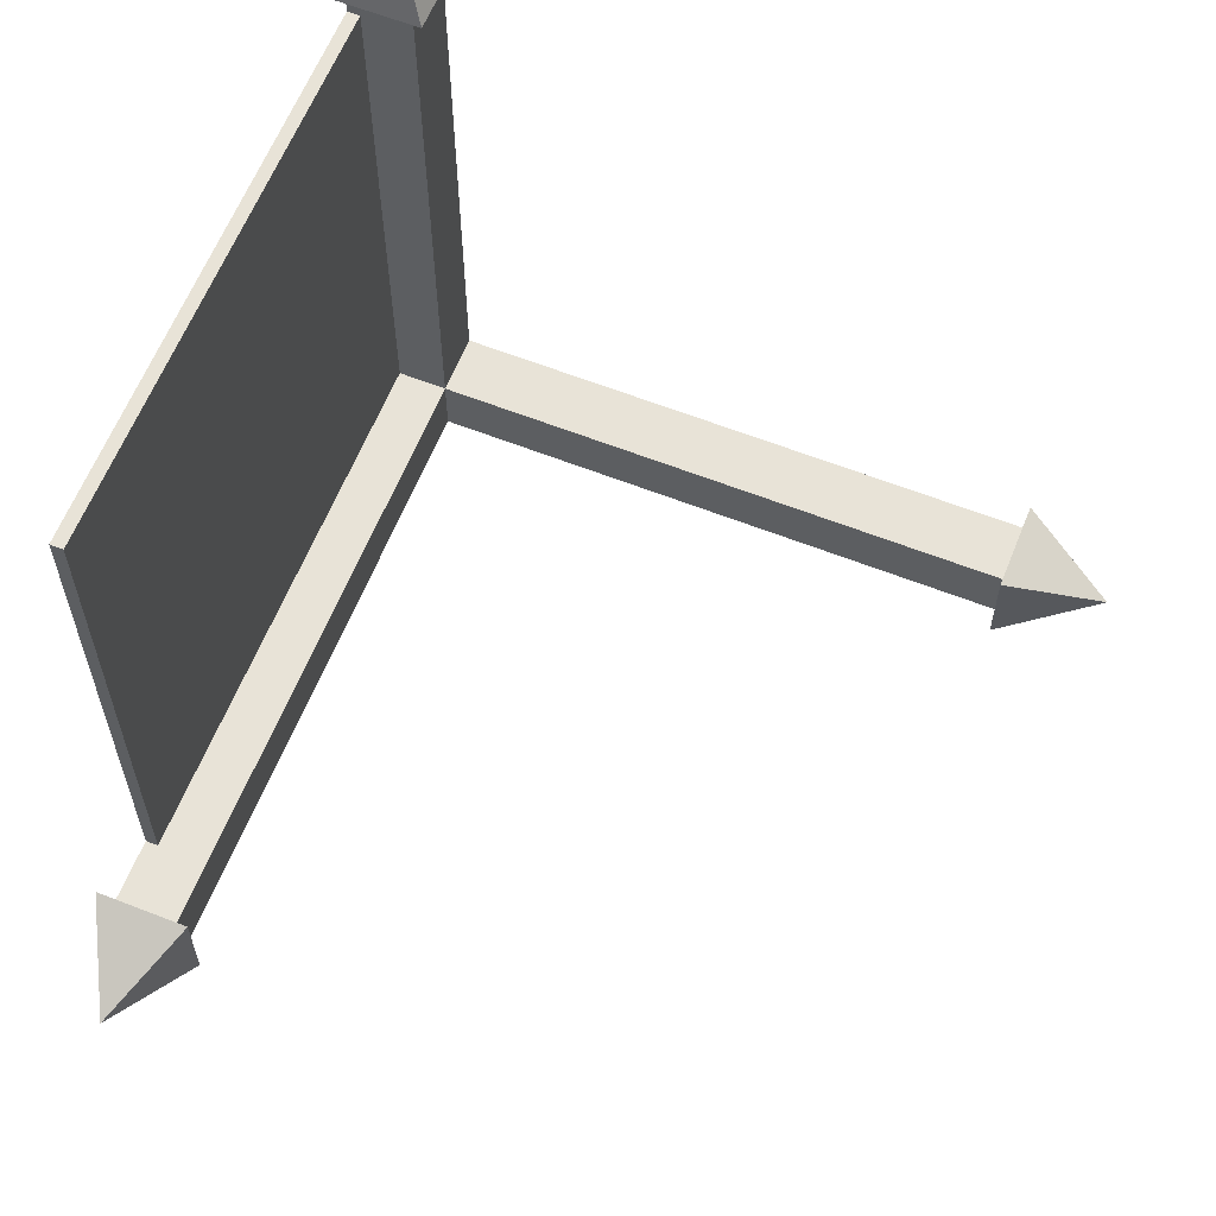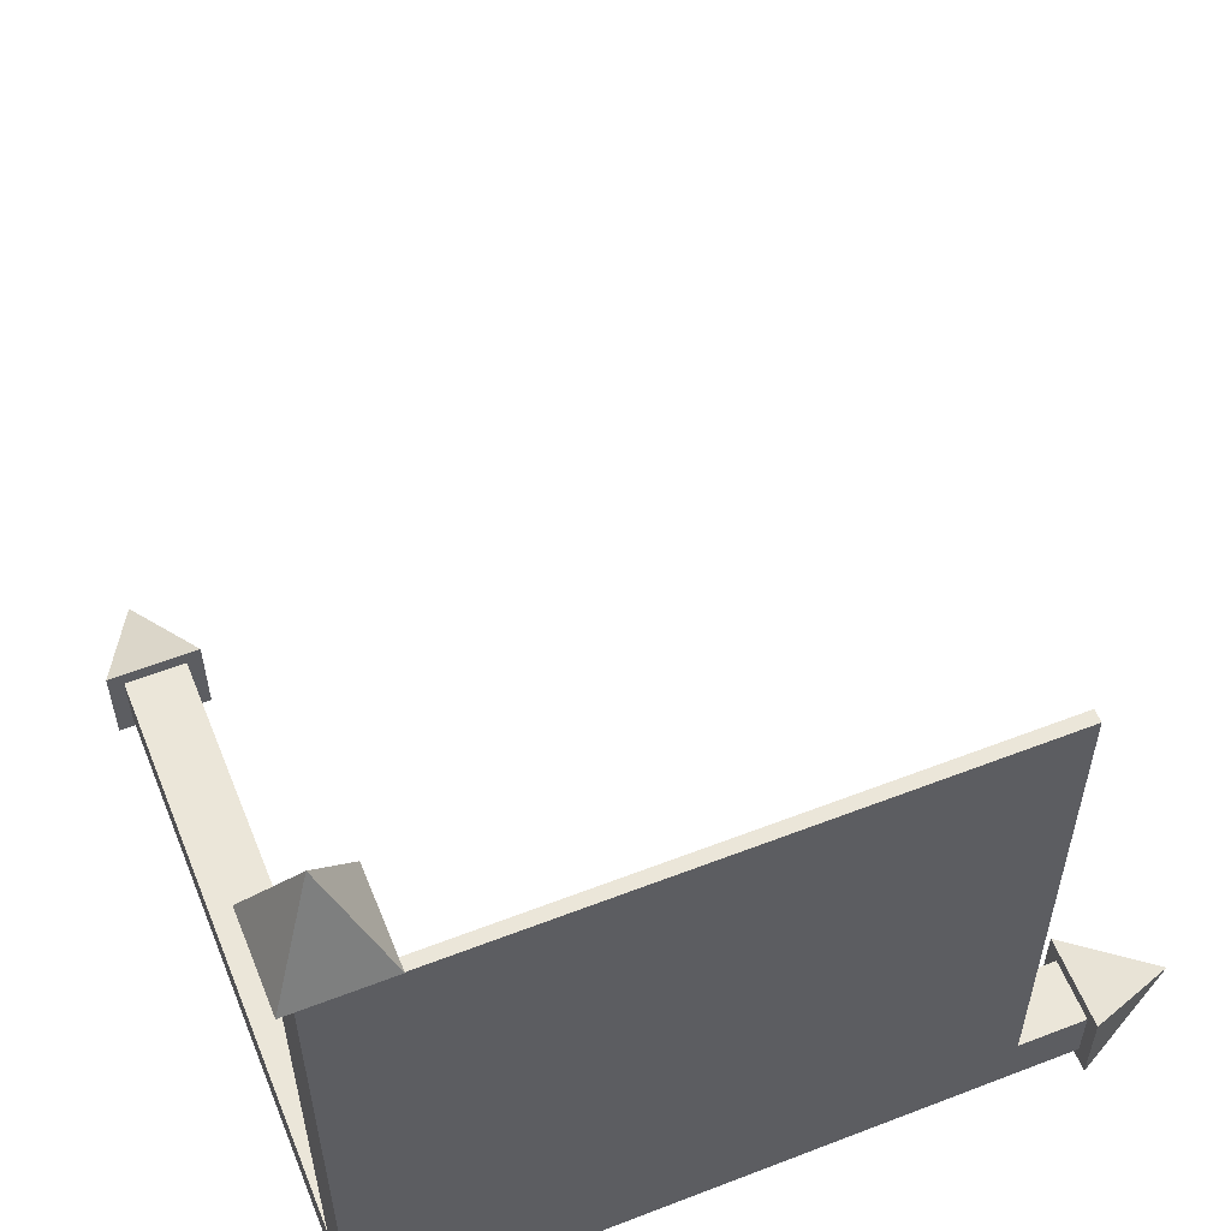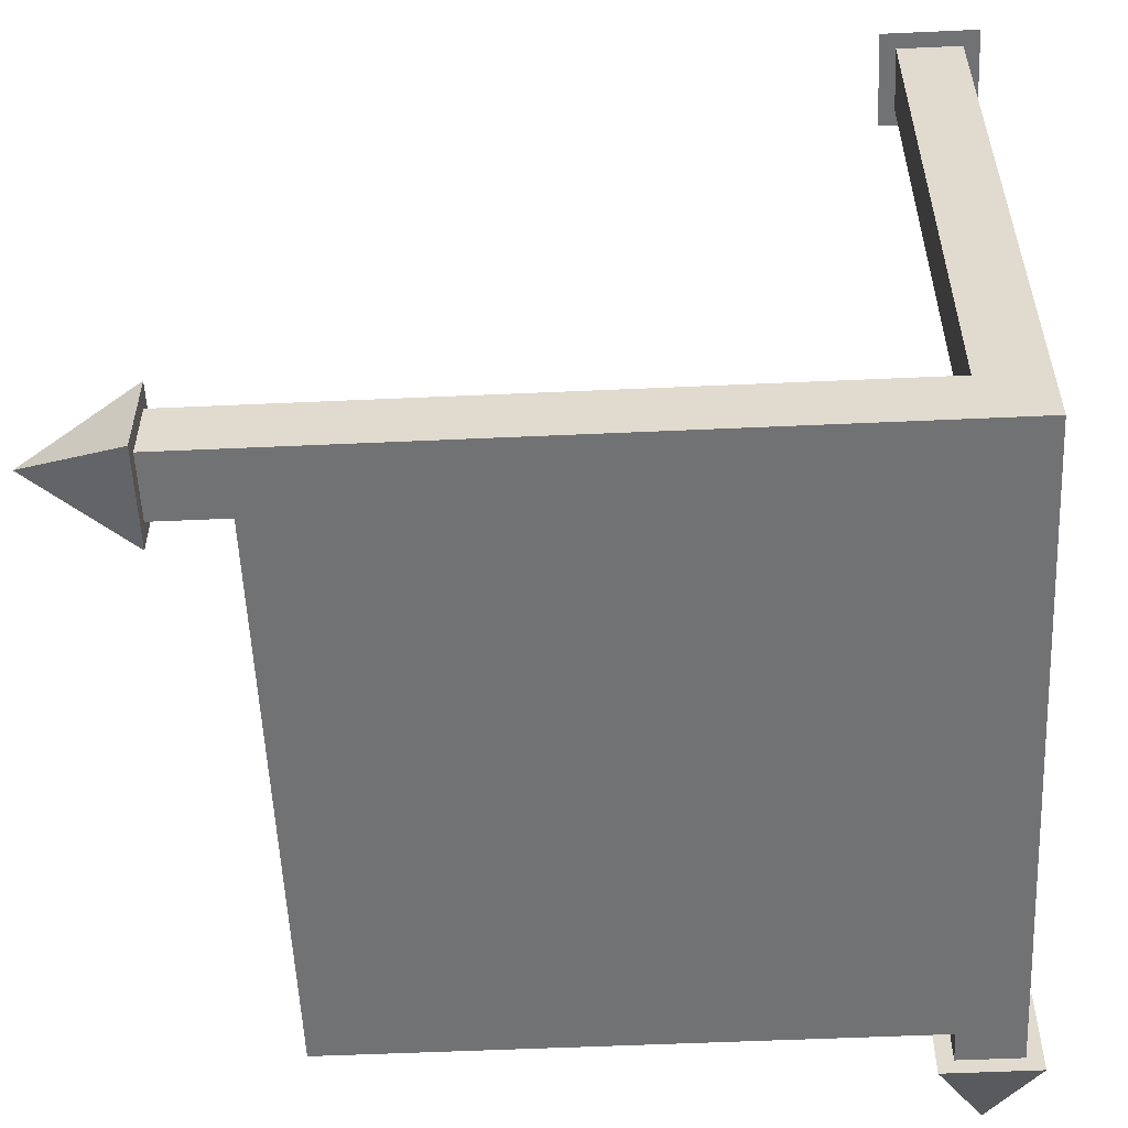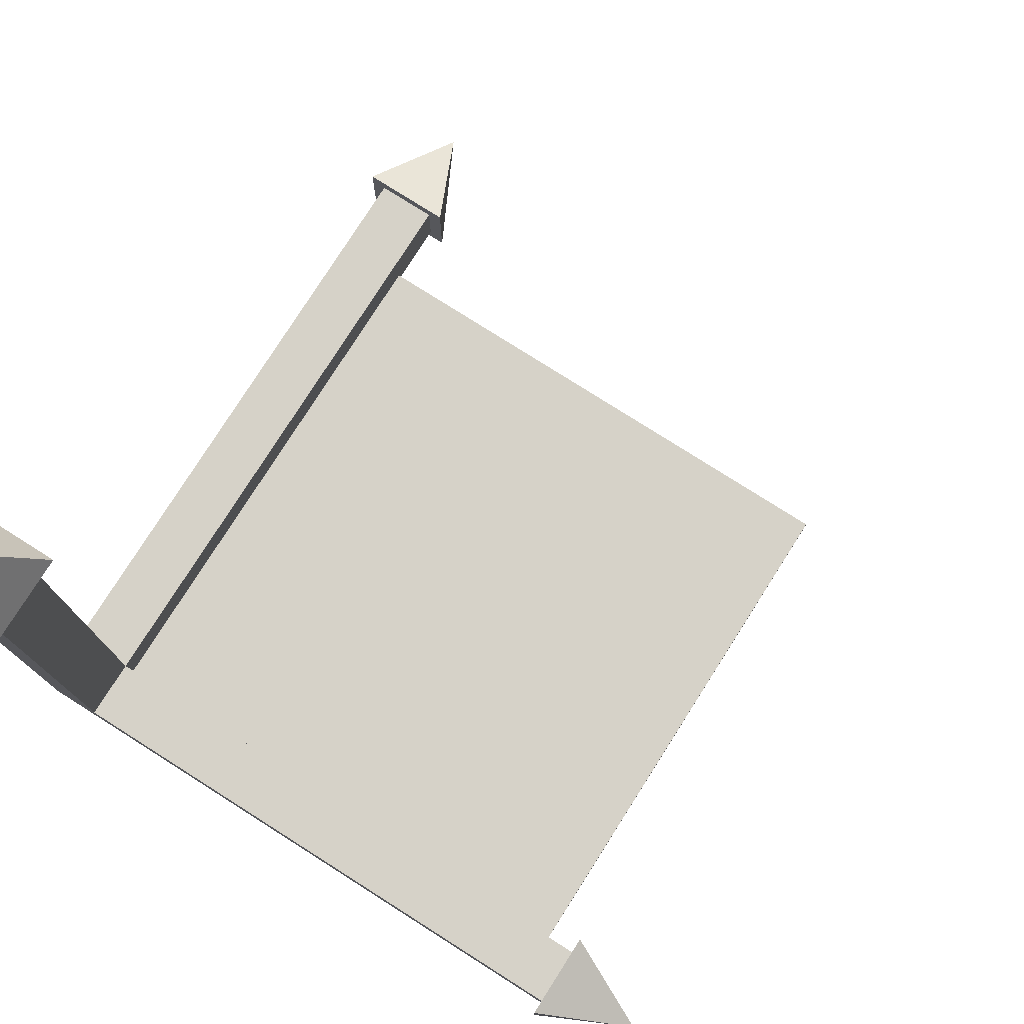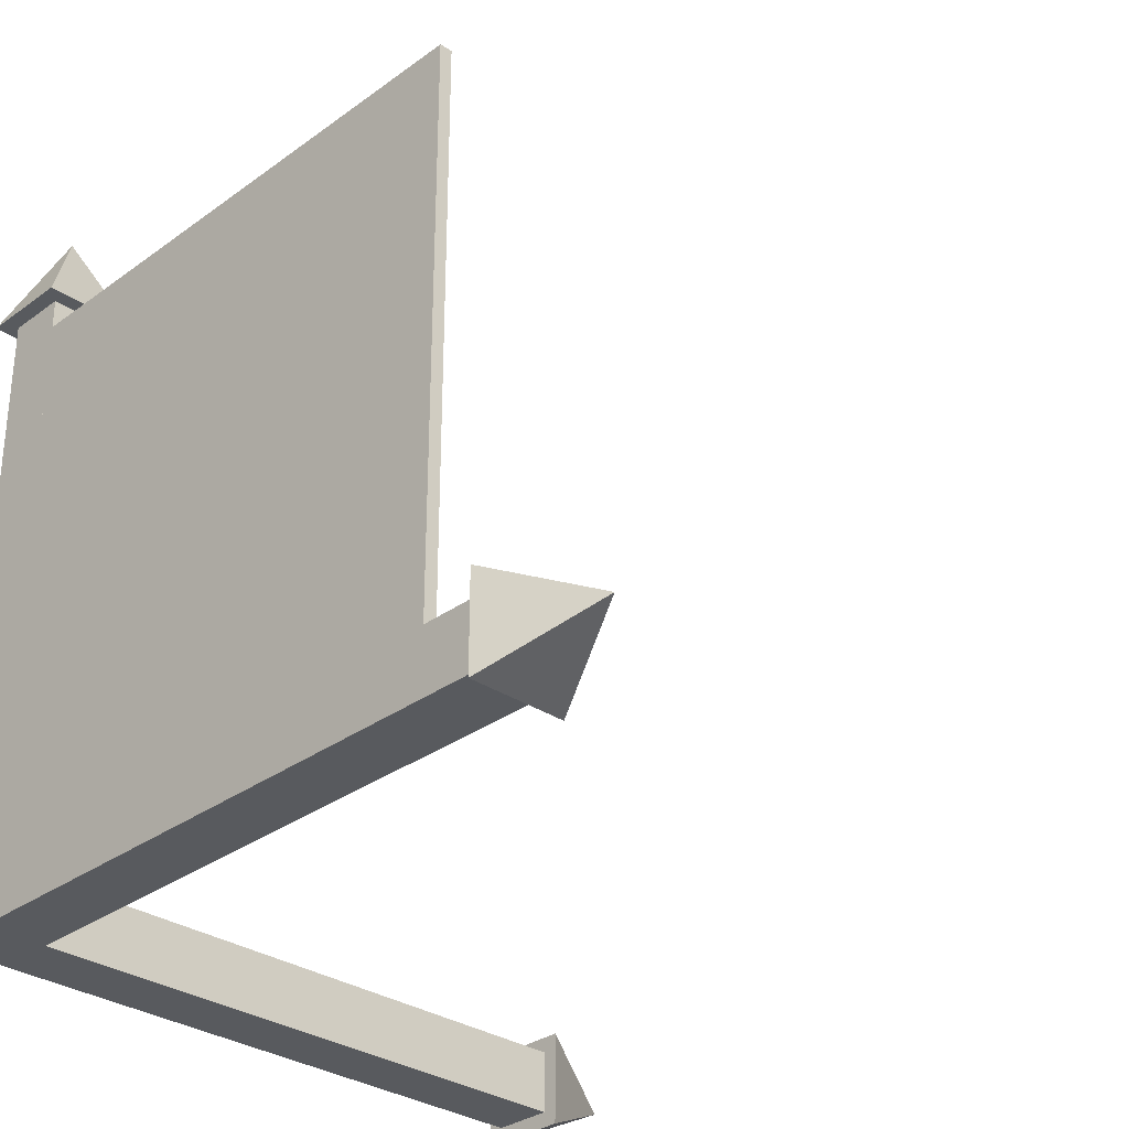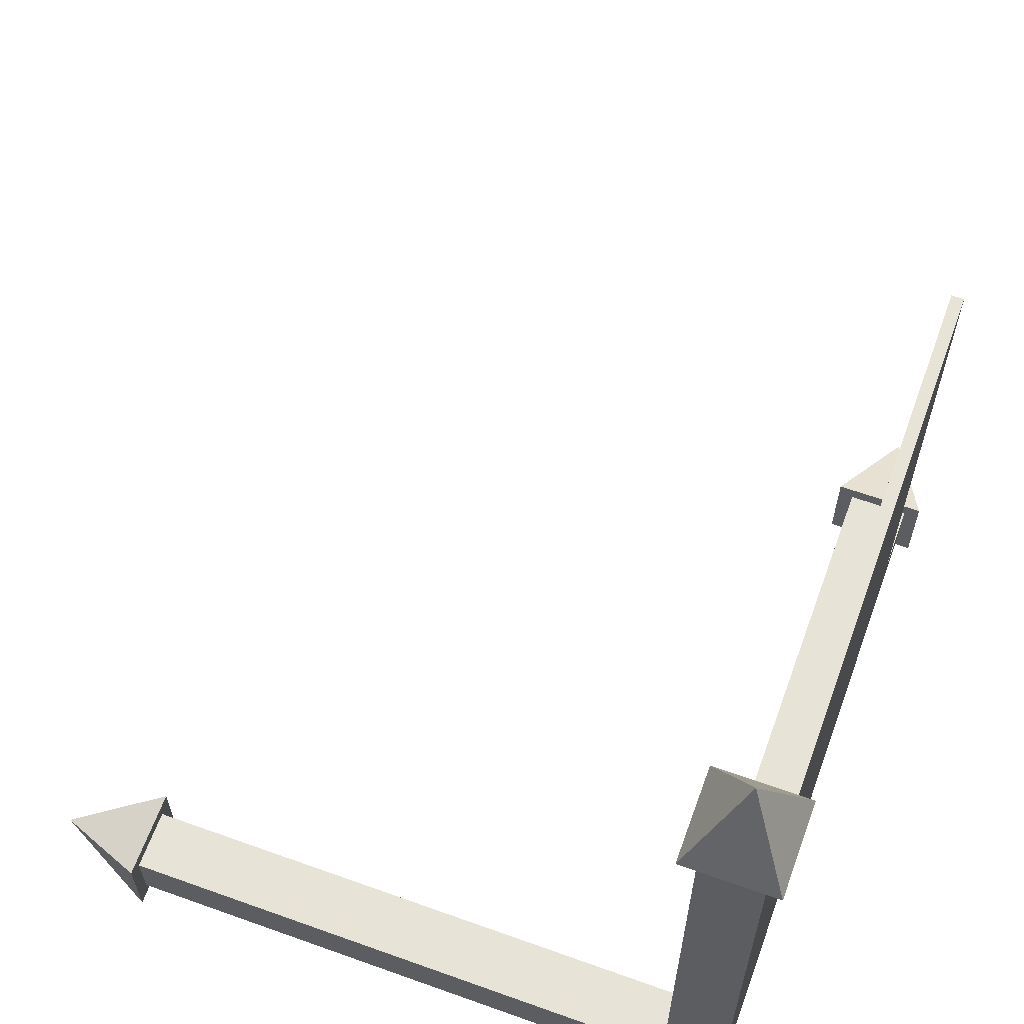
<metadata>
{"format":"obj","ext":"obj","renderer":"f3d","projection":"perspective","resolution":1024,"background":"white","views":[{"elev":61.7,"azim":111.8,"up":"+Z"},{"elev":57.4,"azim":-21.9,"up":"+Z"},{"elev":-55.5,"azim":-177.3,"up":"+Y"},{"elev":77.8,"azim":-57.6,"up":"+Y"},{"elev":-31.0,"azim":46.2,"up":"+Z"},{"elev":62.4,"azim":-70.0,"up":"+Z"}]}
</metadata>
<code>
g Body3
v 11.1 1 1
v 11.1 0 1
v 11.1 0 0
v 11.1 1 0
v 1 0 1
v 1 0 0
v 1 1 0
v 1 1 1
f 2 3 1
f 1 3 4
f 6 3 5
f 5 3 2
f 7 4 6
f 6 4 3
f 8 1 7
f 7 1 4
f 6 5 7
f 7 5 8
f 1 8 2
f 2 8 5
g Body4
v 0 -0 1
v 1 0 1
v 1 0 10.5
v 0 0 10.5
v 0 1 1
v 1 1 1
v 0 1 10.5
v 1 1 10.5
f 10 11 9
f 9 11 12
f 9 13 10
f 10 13 14
f 9 12 13
f 13 12 15
f 15 12 16
f 16 12 11
f 14 16 10
f 10 16 11
f 14 13 16
f 16 13 15
g Body5
v 1 1 0
v 0 1 0
v 0 10.5 0
v 1 10.5 0
v 1 1 1
v 1 10.5 1
v 0 10.5 1
v 0 1 1
f 17 18 20
f 20 18 19
f 17 20 21
f 21 20 22
f 19 23 20
f 20 23 22
f 21 22 24
f 24 22 23
f 18 24 19
f 19 24 23
f 24 18 21
f 21 18 17
g Body6
v 0 0 1
v 0 1 1
v 0 1 0
v 0 0 0
v 1 1 1
v 1 0 1
v 1 0 0
v 1 1 0
f 26 27 25
f 25 27 28
f 30 31 29
f 29 31 32
f 28 31 25
f 25 31 30
f 27 32 28
f 28 32 31
f 26 29 27
f 27 29 32
f 25 30 26
f 26 30 29
g Body8
v 11.1 1.25 1.25
v 12.71 0.5 0.5
v 11.1 1.25 -0.25
v 11.1 -0.25 -0.25
v 11.1 -0.25 1.25
f 33 34 35
f 35 34 36
f 36 34 37
f 37 34 33
f 33 35 37
f 37 35 36
g Body9
v 1.25 -0.25 10.5
v 0.5 0.5 12.11
v -0.25 -0.25 10.5
v -0.25 1.25 10.5
v 1.25 1.25 10.5
f 38 39 40
f 40 39 41
f 41 39 42
f 42 39 38
f 38 40 42
f 42 40 41
g Body10
v 1.25 10.5 1.25
v 0.5 12.11 0.5
v -0.25 10.5 1.25
v -0.25 10.5 -0.25
v 1.25 10.5 -0.25
f 43 44 45
f 45 44 46
f 46 44 47
f 47 44 43
f 43 45 47
f 47 45 46
g Body11
v 1 0.2 10
v 10 0.2 10
v 10 0.2 1
v 1 0.2 1
v 10 0 10
v 1 0 10
v 1 0 1
v 10 0 1
f 49 50 48
f 48 50 51
f 53 54 52
f 52 54 55
f 51 54 48
f 48 54 53
f 50 55 51
f 51 55 54
f 49 52 50
f 50 52 55
f 48 53 49
f 49 53 52

</code>
